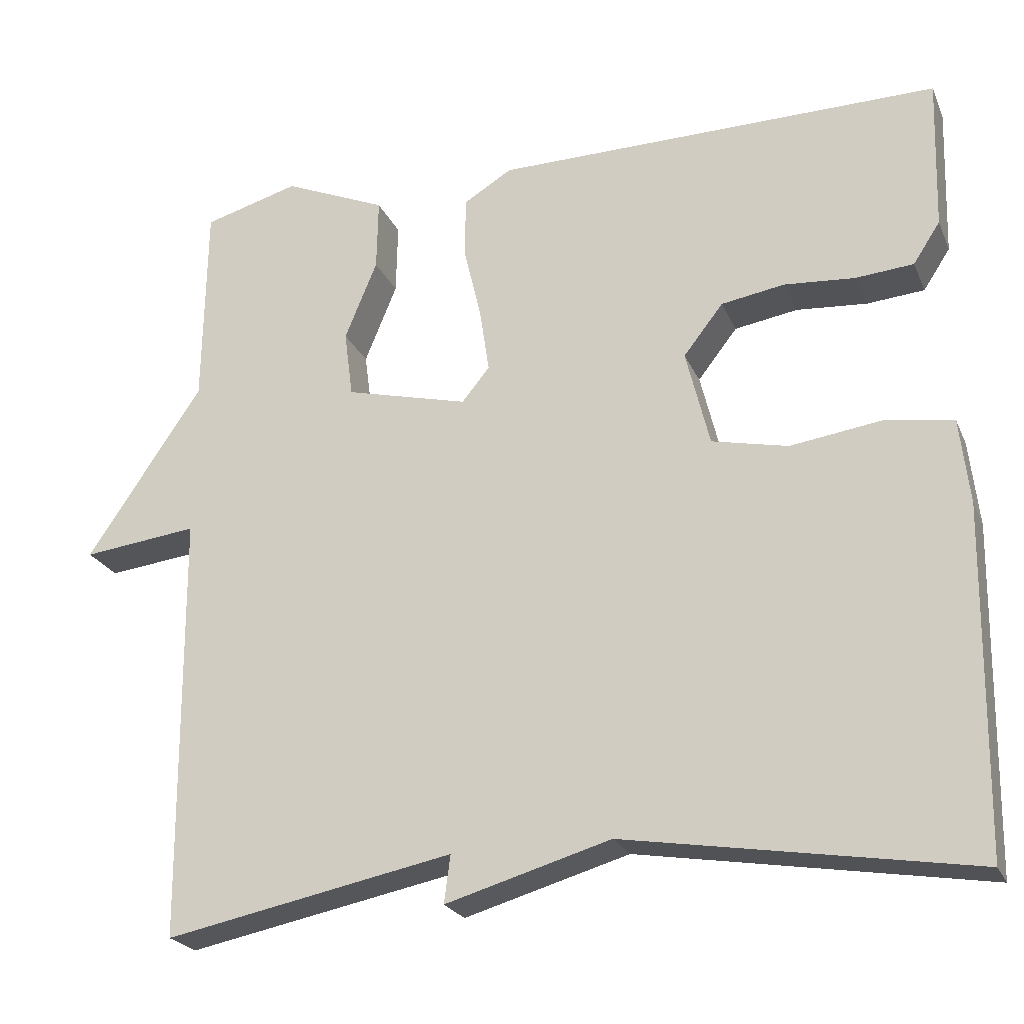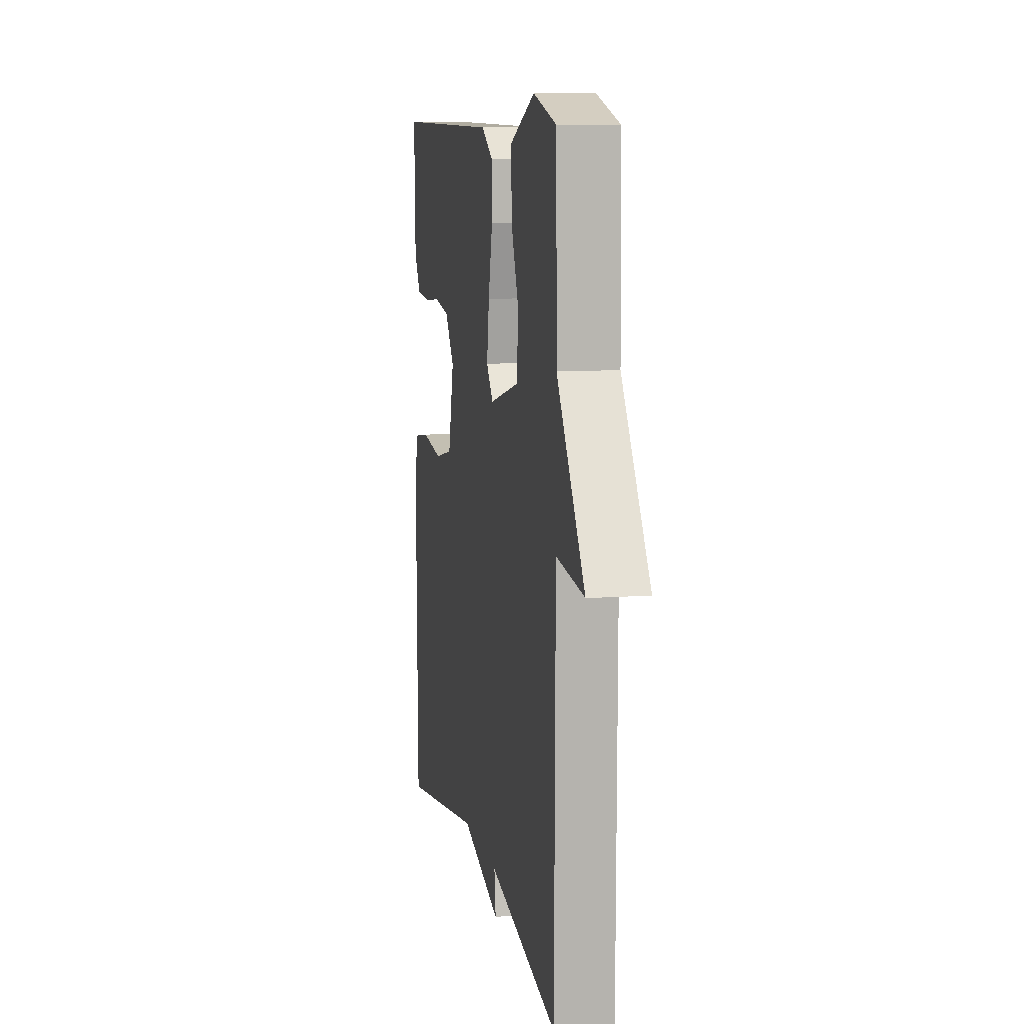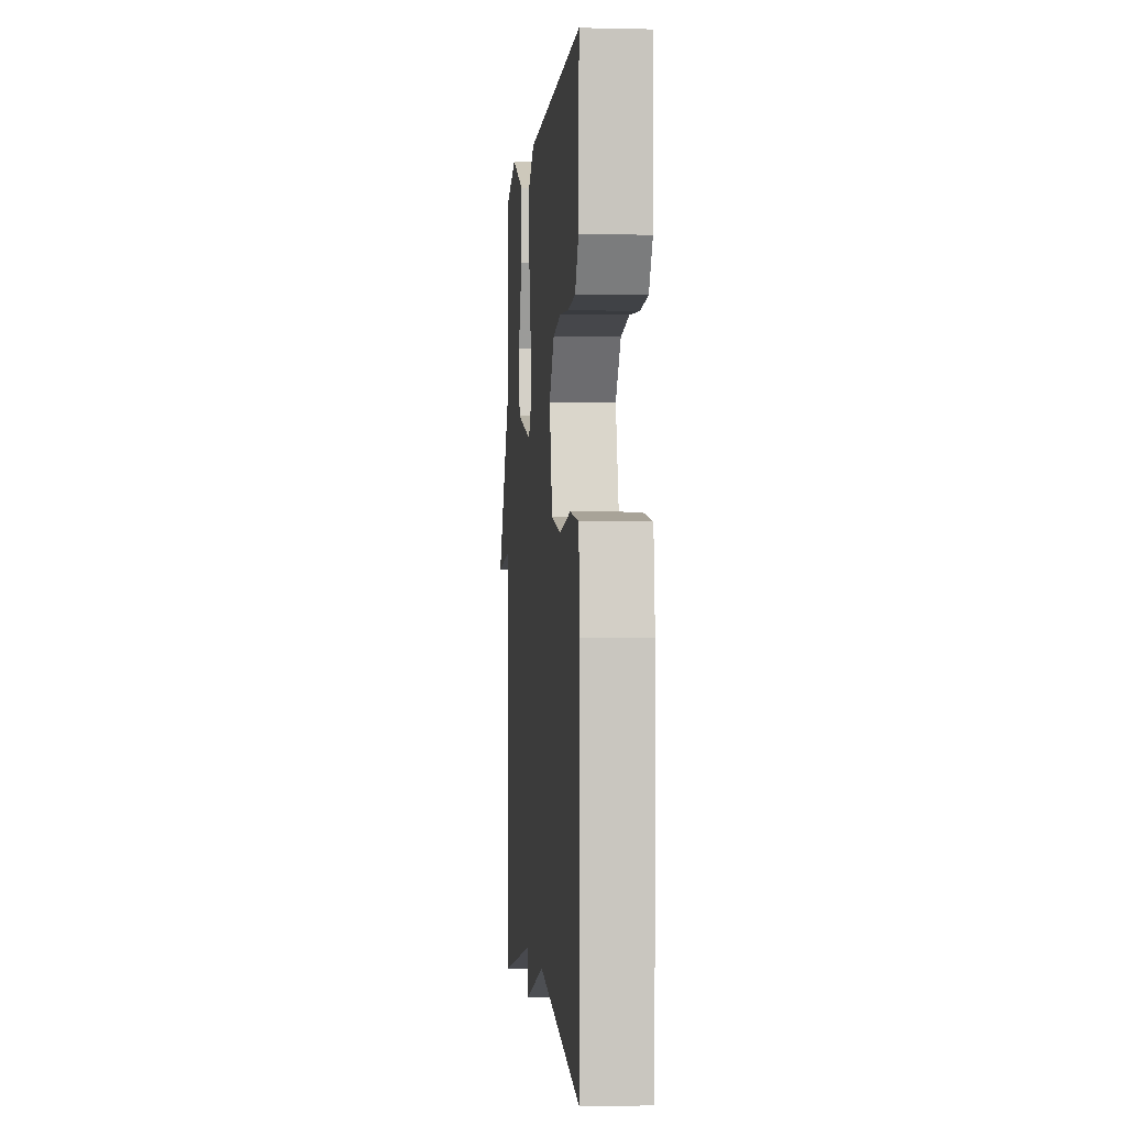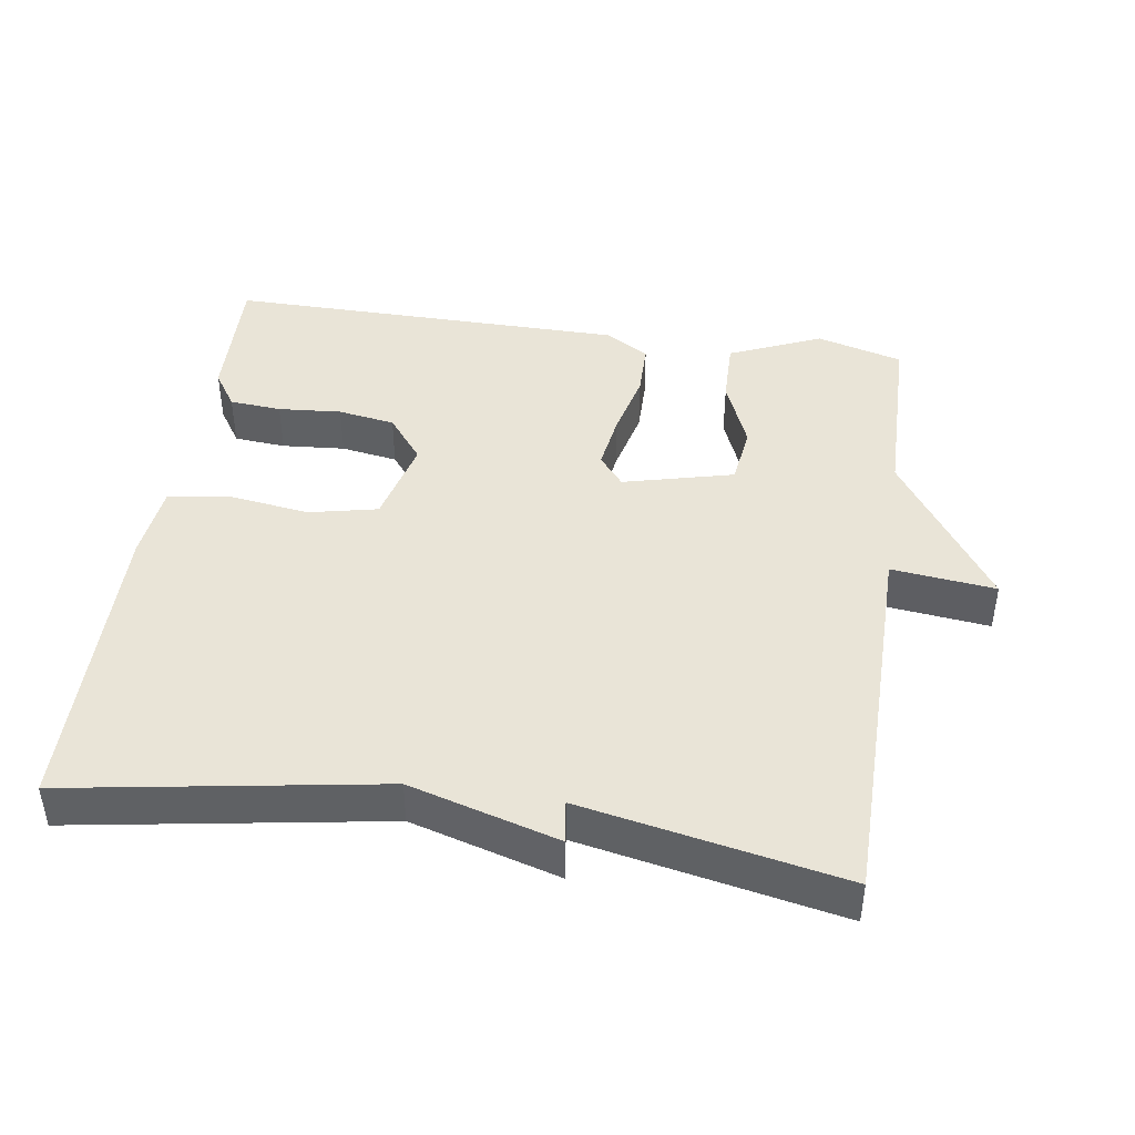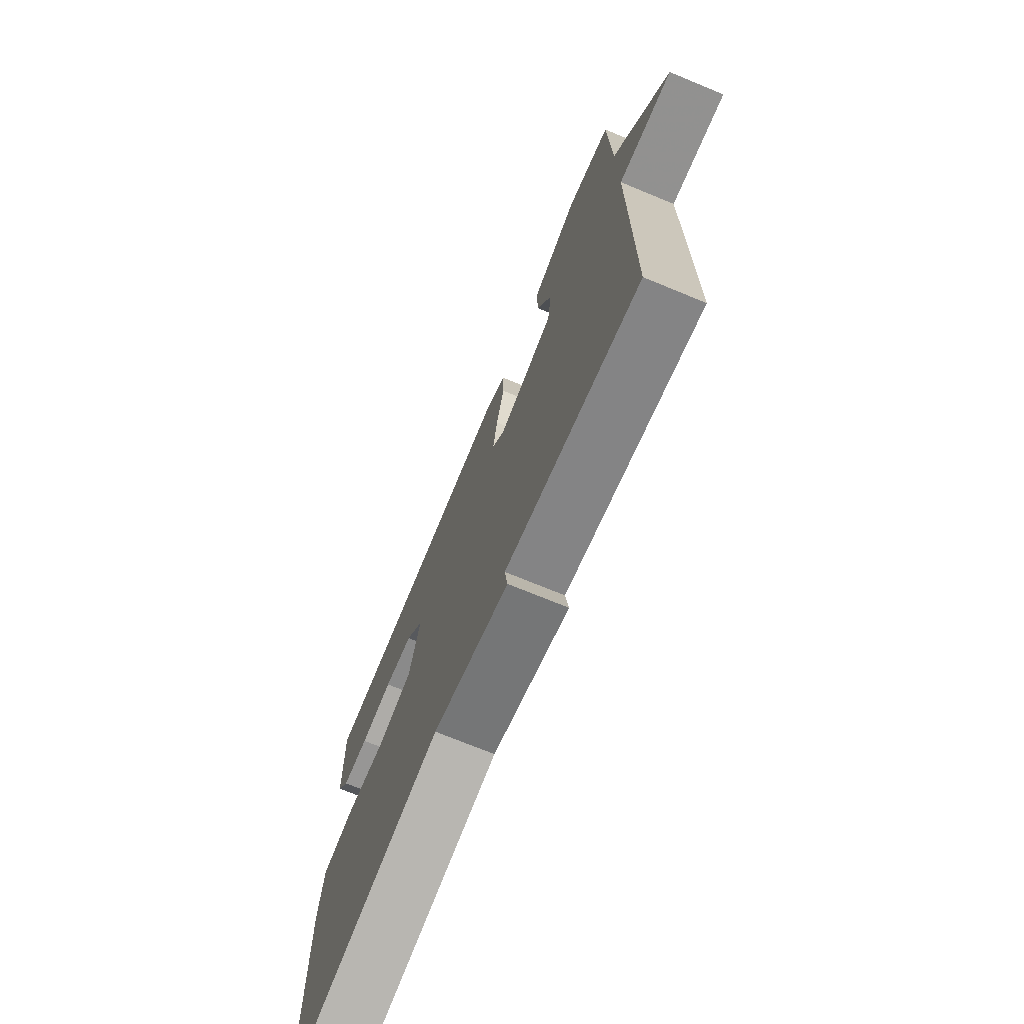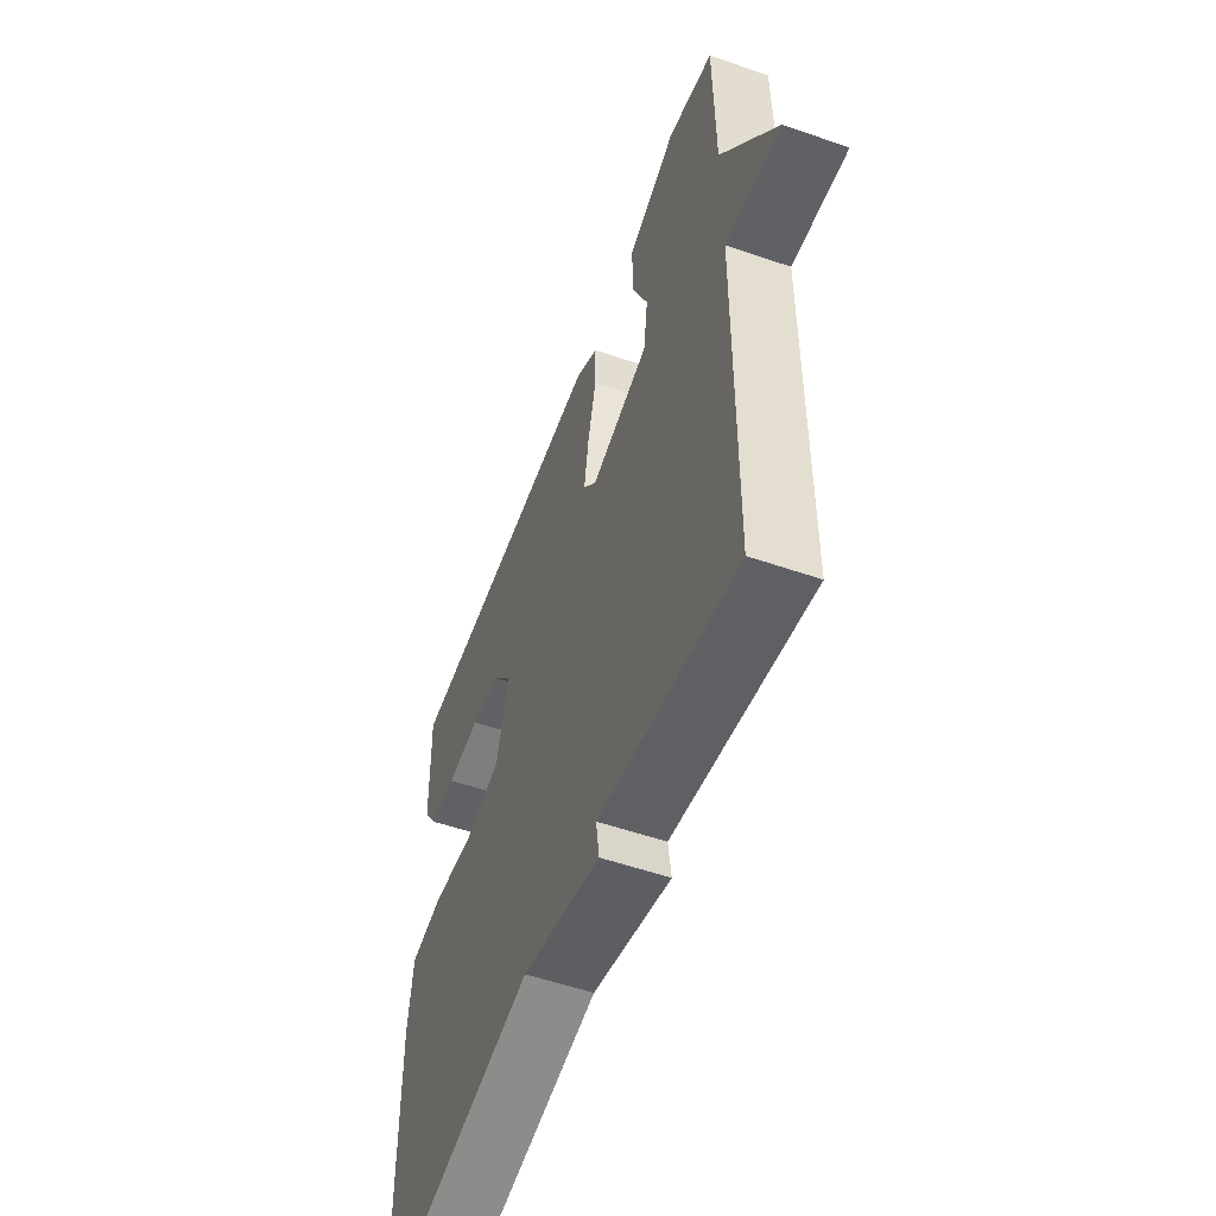
<metadata>
{"format":"obj","ext":"obj","renderer":"f3d","projection":"perspective","resolution":1024,"background":"white","views":[{"elev":-23.4,"azim":19.3,"up":"+Z"},{"elev":9.5,"azim":-100.9,"up":"+Z"},{"elev":-1.6,"azim":85.0,"up":"+Z"},{"elev":43.4,"azim":-171.5,"up":"+Y"},{"elev":-72.5,"azim":-112.4,"up":"+Z"},{"elev":-55.0,"azim":-110.0,"up":"+Z"}]}
</metadata>
<code>
v -0.5 0.07 0.5
v -0.379 0.07 0.534
v -0.249 0.07 0.478
v -0.251 0.07 0.387
v -0.292 0.07 0.287
v -0.281 0.07 0.203
v -0.126 0.07 0.164
v -0.091 0.07 0.207
v -0.103 0.07 0.288
v -0.125 0.07 0.381
v -0.124 0.07 0.458
v -0.063 0.07 0.495
v 0.5 0.07 0.5
v 0.494 0.07 0.308
v 0.46 0.07 0.256
v 0.387 0.07 0.25
v 0.298 0.07 0.257
v 0.218 0.07 0.244
v 0.168 0.07 0.18
v 0.198 0.07 0.058
v 0.294 0.07 0.037
v 0.408 0.07 0.053
v 0.495 0.07 0.04
v 0.507 0.07 -0.068
v 0.5 0.07 -0.5
v 0.064 0.07 -0.428
v -0.144 0.07 -0.488
v -0.136 0.07 -0.428
v -0.5 0.07 -0.5
v -0.504 0.07 0.041
v -0.65 0.07 0.024
v -0.504 0.07 0.241
v -0.5 0 0.5
v -0.379 0 0.534
v -0.249 0 0.478
v -0.251 0 0.387
v -0.292 0 0.287
v -0.281 0 0.203
v -0.126 0 0.164
v -0.091 0 0.207
v -0.103 0 0.288
v -0.125 0 0.381
v -0.124 0 0.458
v -0.063 0 0.495
v 0.5 0 0.5
v 0.494 0 0.308
v 0.46 0 0.256
v 0.387 0 0.25
v 0.298 0 0.257
v 0.218 0 0.244
v 0.168 0 0.18
v 0.198 0 0.058
v 0.294 0 0.037
v 0.408 0 0.053
v 0.495 0 0.04
v 0.507 0 -0.068
v 0.5 0 -0.5
v 0.064 0 -0.428
v -0.144 0 -0.488
v -0.136 0 -0.428
v -0.5 0 -0.5
v -0.504 0 0.041
v -0.65 0 0.024
v -0.504 0 0.241
f 30 31 32
f 32 1 2
f 30 32 2
f 29 30 2
f 28 29 2
f 26 27 28
f 24 25 26
f 23 24 26
f 22 23 26
f 21 22 26
f 20 21 26 28
f 19 20 28
f 15 16 17
f 14 15 17
f 13 14 17
f 12 13 17
f 11 12 17
f 10 11 17
f 9 10 17 18
f 8 9 18 19
f 2 3 4 5
f 2 5 6
f 28 2 6
f 7 8 19 28
f 6 7 28
f 64 63 62
f 34 33 64
f 34 64 62
f 34 62 61
f 34 61 60
f 60 59 58
f 58 57 56
f 58 56 55
f 58 55 54
f 58 54 53
f 60 58 53 52
f 60 52 51
f 49 48 47
f 49 47 46
f 49 46 45
f 49 45 44
f 49 44 43
f 49 43 42
f 50 49 42 41
f 51 50 41 40
f 37 36 35 34
f 38 37 34
f 38 34 60
f 60 51 40 39
f 60 39 38
f 1 33 34 2
f 2 34 35 3
f 3 35 36 4
f 4 36 37 5
f 5 37 38 6
f 6 38 39 7
f 7 39 40 8
f 8 40 41 9
f 9 41 42 10
f 10 42 43 11
f 11 43 44 12
f 12 44 45 13
f 13 45 46 14
f 14 46 47 15
f 15 47 48 16
f 16 48 49 17
f 17 49 50 18
f 18 50 51 19
f 19 51 52 20
f 20 52 53 21
f 21 53 54 22
f 22 54 55 23
f 23 55 56 24
f 24 56 57 25
f 25 57 58 26
f 26 58 59 27
f 27 59 60 28
f 28 60 61 29
f 29 61 62 30
f 30 62 63 31
f 31 63 64 32
f 32 64 33 1

</code>
